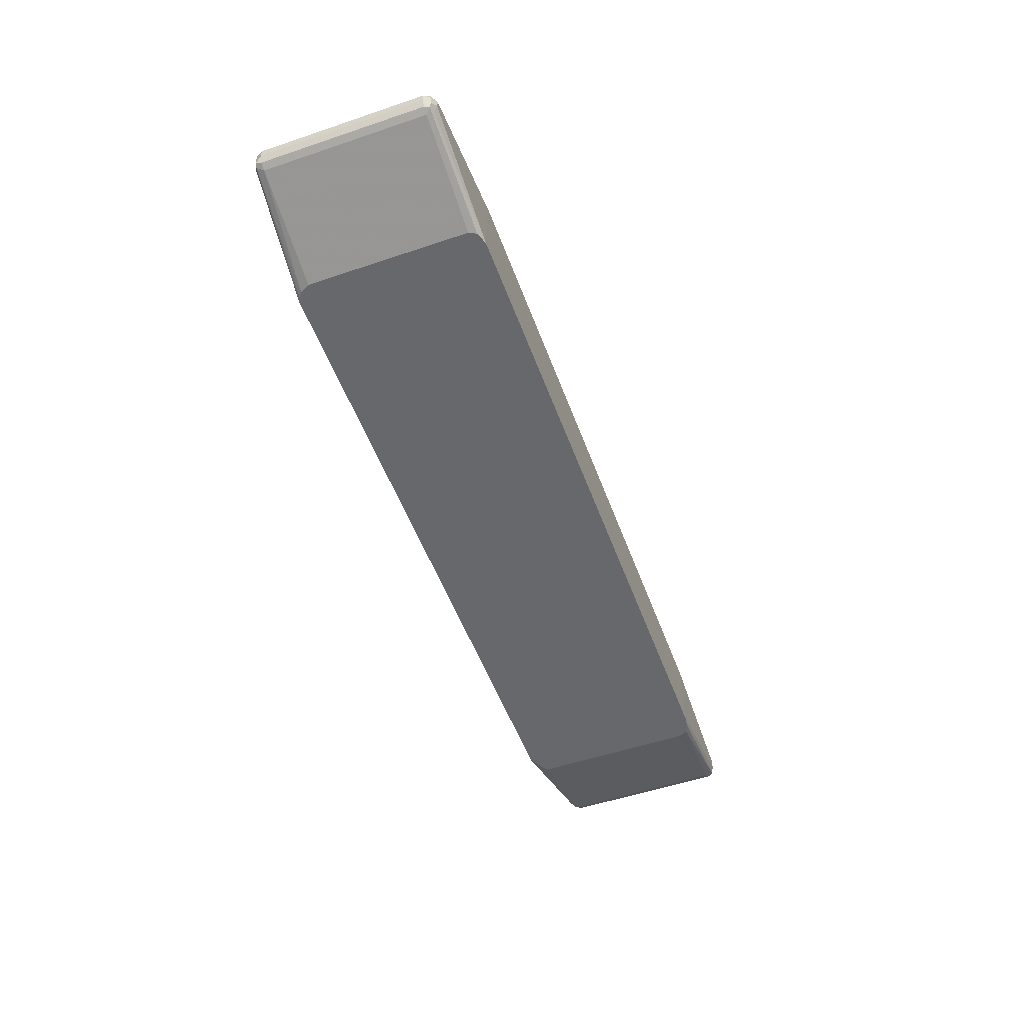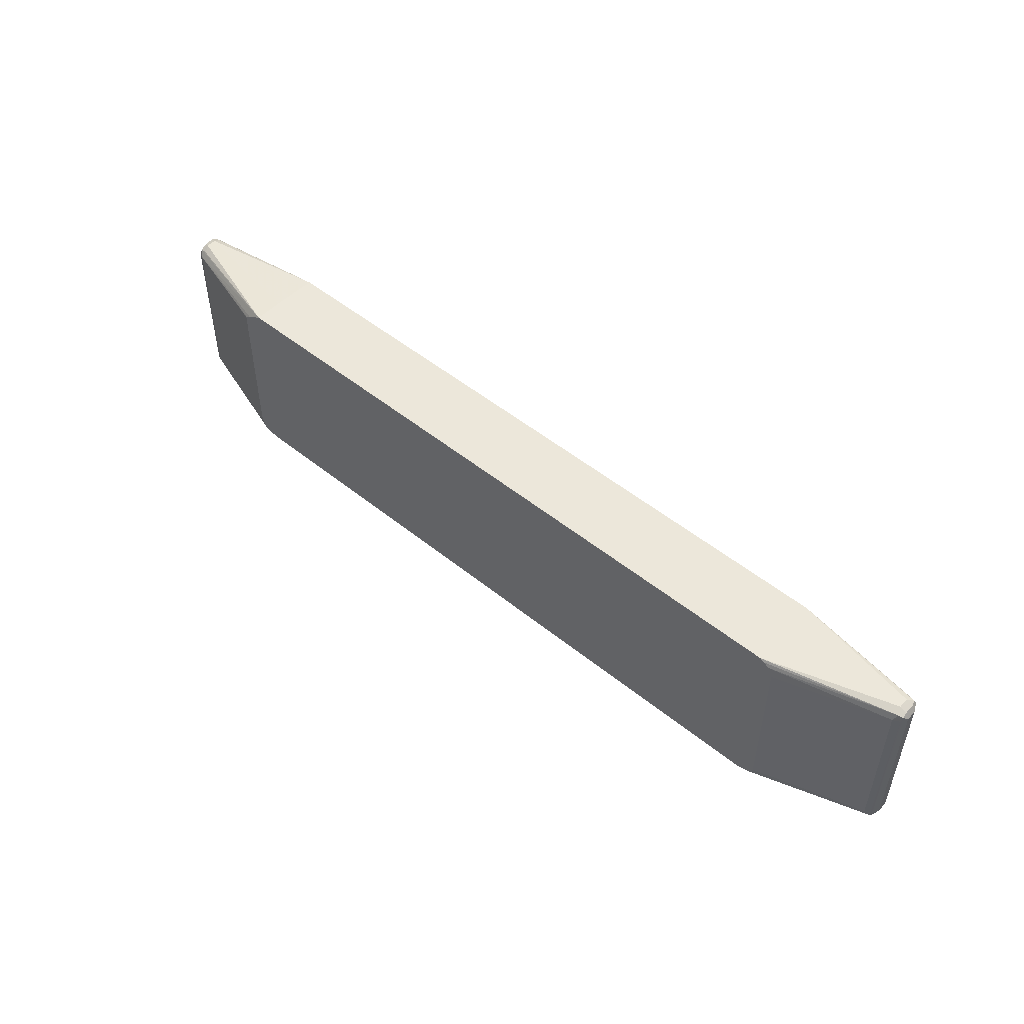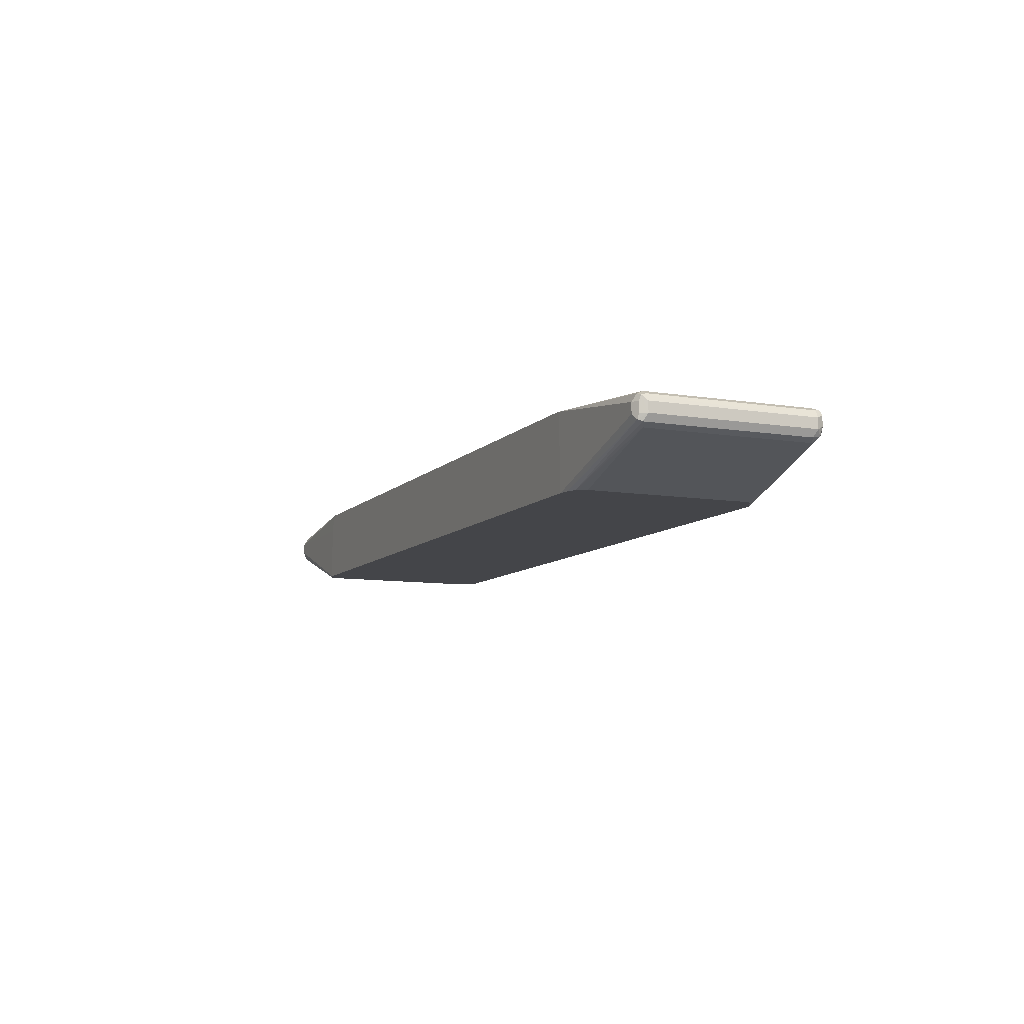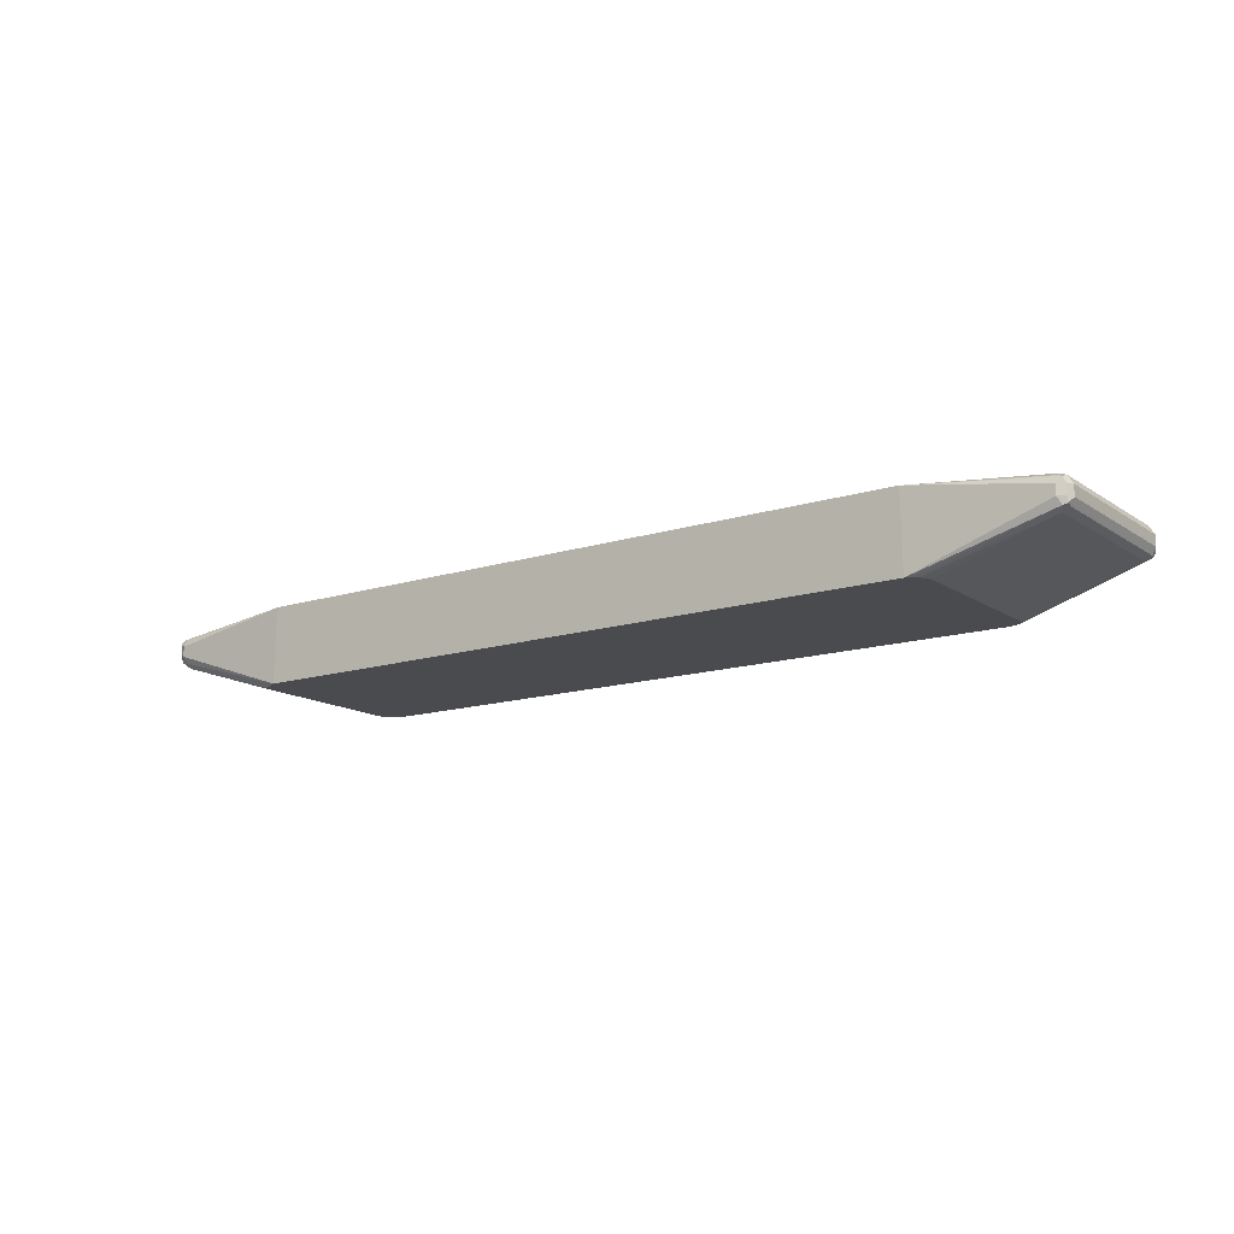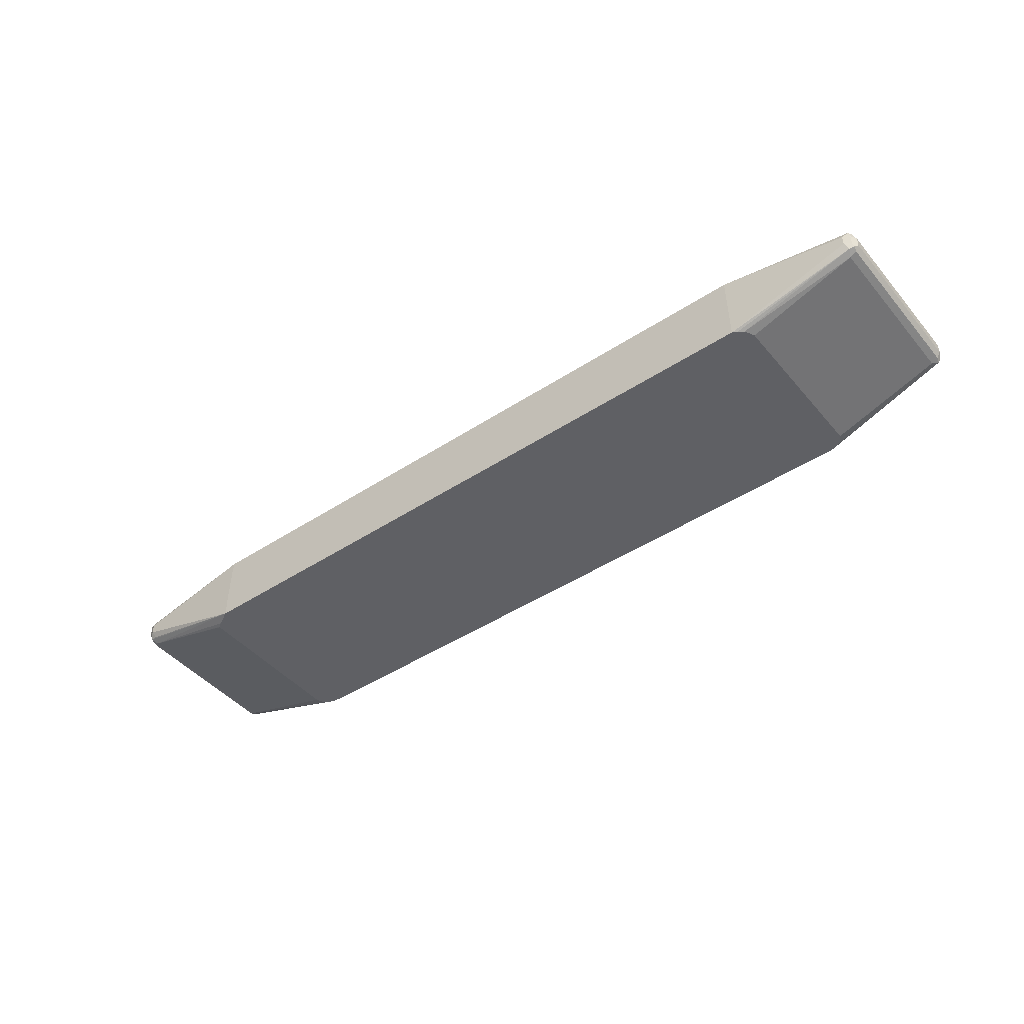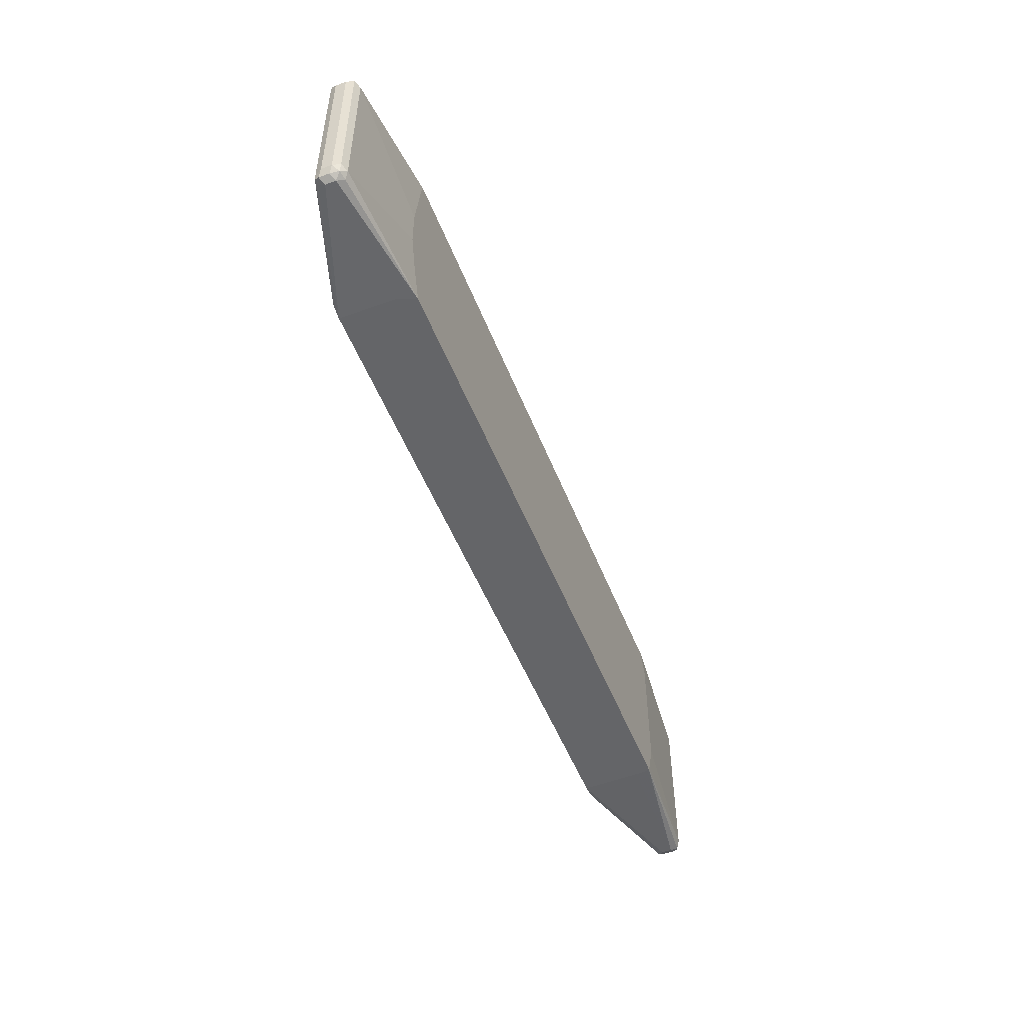
<metadata>
{"format":"obj","ext":"obj","renderer":"f3d","projection":"perspective","resolution":1024,"background":"white","views":[{"elev":-52.5,"azim":110.0,"up":"+Y"},{"elev":50.8,"azim":41.5,"up":"+Z"},{"elev":-9.1,"azim":-113.6,"up":"+Y"},{"elev":-14.1,"azim":35.1,"up":"+Y"},{"elev":-44.8,"azim":37.3,"up":"+Y"},{"elev":-51.5,"azim":111.2,"up":"+Z"}]}
</metadata>
<code>
v 0.6498 0.2412 -0.2611
v 0.6498 0.1317 -0.2611
v 0.636 0.2761 -0.2611
v 0.8938 0.2384 -0.2582
v 0.8938 0.2185 -0.2582
v 0.8938 0.2053 -0.2516
v 0.9038 0.2036 -0.2483
v 0.6698 0.1317 -0.2547
v -0.6328 0.1317 -0.2611
v 0.6566 0.2761 -0.1997
v 0.8938 0.2582 -0.2384
v 0.8872 0.2516 -0.2516
v -0.6253 0.2761 -0.2611
v 0.9038 0.2483 -0.2483
v 0.907 0.2318 -0.2516
v 0.907 0.2119 -0.2516
v 0.9138 0.2185 -0.2384
v 0.907 0.2053 -0.2384
v 0.907 0.2053 0.07943
v 0.8938 0.1987 0.07943
v 0.8938 0.1987 -0.2384
v 0.6739 0.1317 -0.2529
v -0.6555 0.1317 -0.2582
v -0.8938 0.2185 -0.2582
v -0.8938 0.2384 -0.2582
v -0.6299 0.2469 -0.2611
v 0.6764 0.2761 -0.1202
v 0.8938 0.2582 0.07943
v 0.907 0.2516 -0.2317
v -0.6276 0.2716 -0.2611
v -0.9004 0.2516 -0.2516
v -0.8938 0.2582 -0.2384
v -0.6367 0.2761 -0.2384
v 0.9138 0.2384 -0.2384
v 0.9138 0.2185 0.07943
v 0.9088 0.2086 0.08937
v 0.9004 0.2053 0.09268
v 0.6719 0.1317 0.09866
v 0.6744 0.1317 0.09374
v 0.6812 0.1317 0.08023
v 0.6816 0.1317 0.07943
v 0.6816 0.1317 -0.2384
v -0.6728 0.1317 -0.2511
v -0.9038 0.2086 -0.2533
v -0.907 0.2384 -0.2516
v -0.9088 0.2483 -0.2483
v 0.6764 0.2761 -0.04076
v 0.8938 0.2516 0.09268
v 0.9038 0.2483 0.09436
v 0.907 0.2516 0.08605
v 0.656 0.2761 0.09906
v 0.6496 0.2761 0.111
v -0.907 0.2516 -0.2384
v -0.9038 0.2533 0.08937
v -0.8938 0.2582 0.07943
v -0.6566 0.2761 -0.1788
v 0.9138 0.2384 0.07943
v 0.907 0.2384 0.09268
v 0.907 0.2185 0.09268
v 0.8938 0.2185 0.09931
v 0.6521 0.1317 0.111
v 0.6621 0.1317 0.1059
v -0.6753 0.1317 -0.2462
v -0.8938 0.1987 -0.2384
v -0.907 0.2053 -0.245
v -0.9138 0.2185 -0.2384
v -0.907 0.2185 -0.2516
v -0.9138 0.2384 -0.2384
v -0.9138 0.2384 0.07943
v -0.907 0.2516 0.07943
v 0.8938 0.2384 0.09931
v 0.6501 0.2582 0.111
v -0.6356 0.2761 0.111
v -0.907 0.245 0.09268
v -0.8938 0.2384 0.09931
v -0.8938 0.2516 0.09268
v -0.6519 0.2761 0.07582
v -0.6566 0.2761 0.05958
v 0.6521 0.1391 0.111
v -0.6397 0.1317 0.111
v -0.6816 0.1317 -0.2321
v -0.8938 0.1987 0.07943
v -0.907 0.2053 0.07283
v -0.9138 0.2185 0.07943
v -0.6376 0.2572 0.111
v -0.907 0.2251 0.09268
v -0.6397 0.187 0.111
v -0.8938 0.2185 0.09931
v -0.8872 0.2053 0.09268
v -0.9038 0.2086 0.08937
v -0.67 0.1317 0.09385
v -0.6816 0.1317 0.08569
v -0.6804 0.1317 0.08682
f 37 62 38
f 46 66 68
f 43 63 64
f 43 64 65
f 43 65 44
f 44 65 66
f 44 66 67
f 44 67 45
f 45 67 46
f 49 52 71
f 48 52 49
f 46 69 70
f 46 70 53
f 46 67 66
f 49 71 60
f 49 60 59
f 49 59 58
f 49 58 57
f 49 57 50
f 46 68 69
f 37 61 62
f 32 53 54
f 36 60 37
f 25 30 26
f 52 72 71
f 28 48 49
f 28 49 50
f 28 47 51
f 28 51 52
f 28 52 48
f 29 50 57
f 29 57 34
f 31 46 32
f 32 46 53
f 32 54 55
f 32 55 78
f 32 78 56
f 32 56 33
f 35 57 36
f 36 57 58
f 36 58 59
f 36 59 60
f 37 60 61
f 52 73 85
f 66 69 68
f 52 87 80
f 69 86 74
f 71 72 79
f 73 76 75
f 73 75 85
f 74 86 88
f 74 88 75
f 75 87 85
f 75 88 80
f 75 80 87
f 84 90 86
f 80 88 89
f 80 89 90
f 80 90 82
f 80 82 91
f 82 90 83
f 82 92 93
f 82 93 91
f 83 90 84
f 25 46 31
f 69 84 86
f 52 85 87
f 66 84 69
f 65 83 84
f 52 80 61
f 52 61 79
f 52 79 72
f 53 70 54
f 54 70 69
f 54 69 74
f 54 74 75
f 54 75 76
f 54 76 73
f 54 73 55
f 55 73 77
f 55 77 78
f 60 71 79
f 60 79 61
f 63 81 64
f 64 82 83
f 64 83 65
f 64 81 92
f 64 92 82
f 65 84 66
f 25 45 46
f 2 5 6
f 24 44 25
f 2 92 81
f 2 81 63
f 2 63 43
f 2 43 23
f 2 23 9
f 3 10 11
f 3 11 12
f 3 12 4
f 3 13 33
f 3 33 56
f 3 56 78
f 3 78 77
f 3 77 73
f 3 73 52
f 3 52 51
f 3 51 47
f 3 47 27
f 3 27 10
f 4 12 14
f 2 93 92
f 4 14 15
f 2 91 93
f 2 61 80
f 86 90 88
f 1 2 9
f 1 9 26
f 1 26 30
f 1 30 13
f 1 13 3
f 1 3 4
f 1 4 5
f 1 5 2
f 2 6 7
f 2 7 8
f 2 8 22
f 2 22 42
f 2 42 41
f 2 41 40
f 2 40 39
f 2 39 38
f 2 38 62
f 2 62 61
f 2 80 91
f 25 44 45
f 4 15 16
f 5 16 6
f 14 34 15
f 15 34 17
f 15 17 16
f 17 34 57
f 17 57 35
f 17 35 36
f 17 36 18
f 18 36 19
f 19 36 20
f 20 36 37
f 20 37 38
f 20 38 39
f 20 39 40
f 20 40 41
f 20 41 42
f 20 42 21
f 21 42 22
f 23 43 44
f 23 44 24
f 14 29 34
f 4 16 5
f 13 32 33
f 13 25 31
f 6 16 7
f 7 16 17
f 7 17 18
f 7 18 19
f 7 19 20
f 7 20 21
f 7 21 22
f 7 22 8
f 9 23 24
f 9 24 25
f 9 25 26
f 10 27 11
f 11 28 50
f 11 50 29
f 11 29 14
f 11 14 12
f 11 27 47
f 11 47 28
f 13 30 25
f 13 31 32
f 88 90 89

</code>
